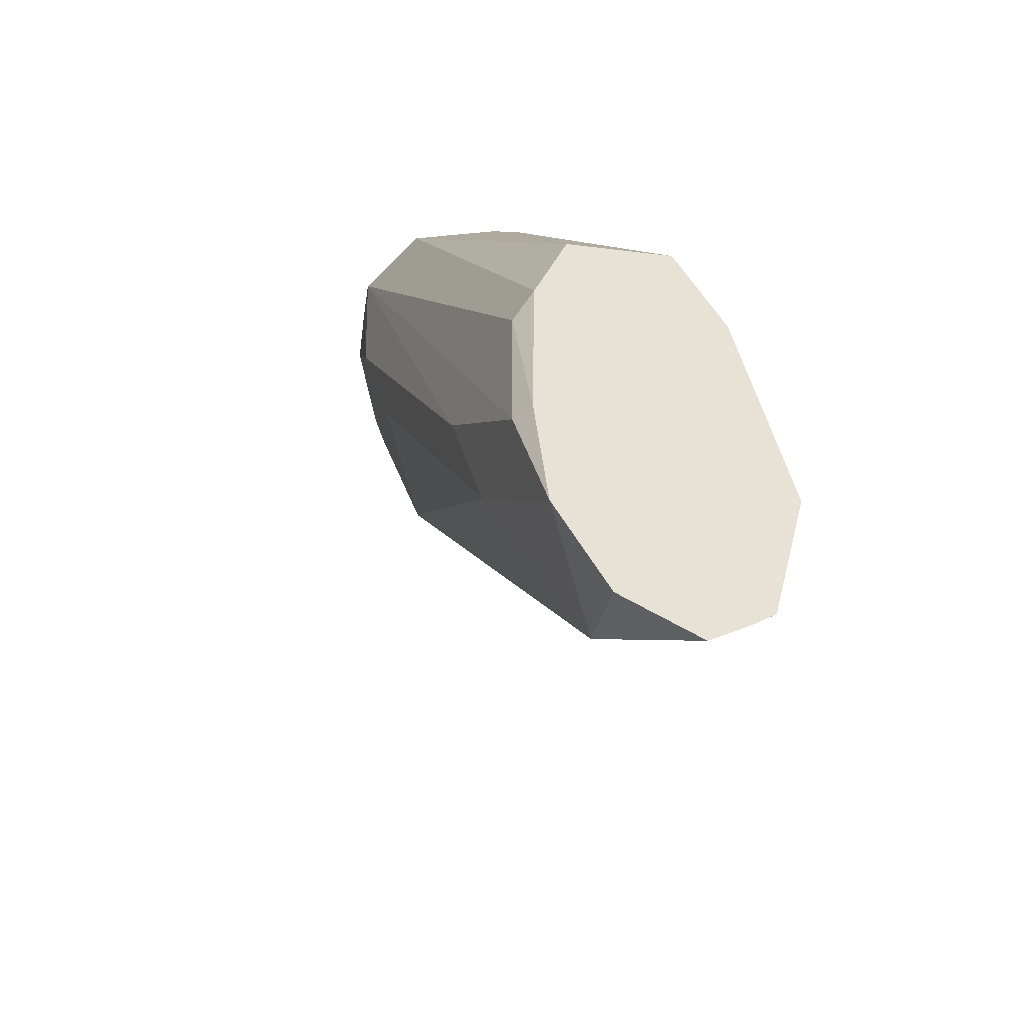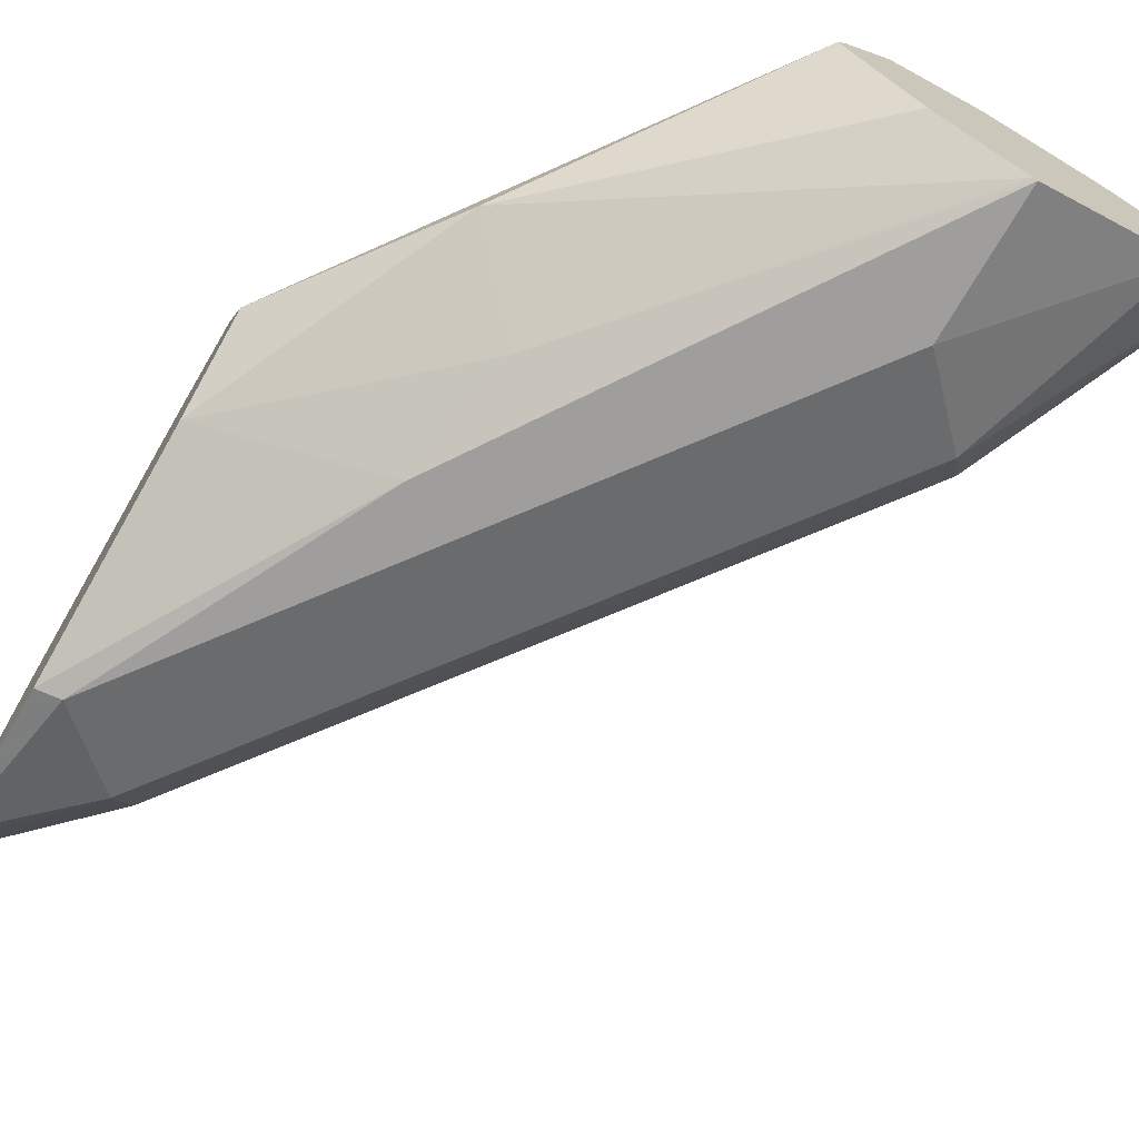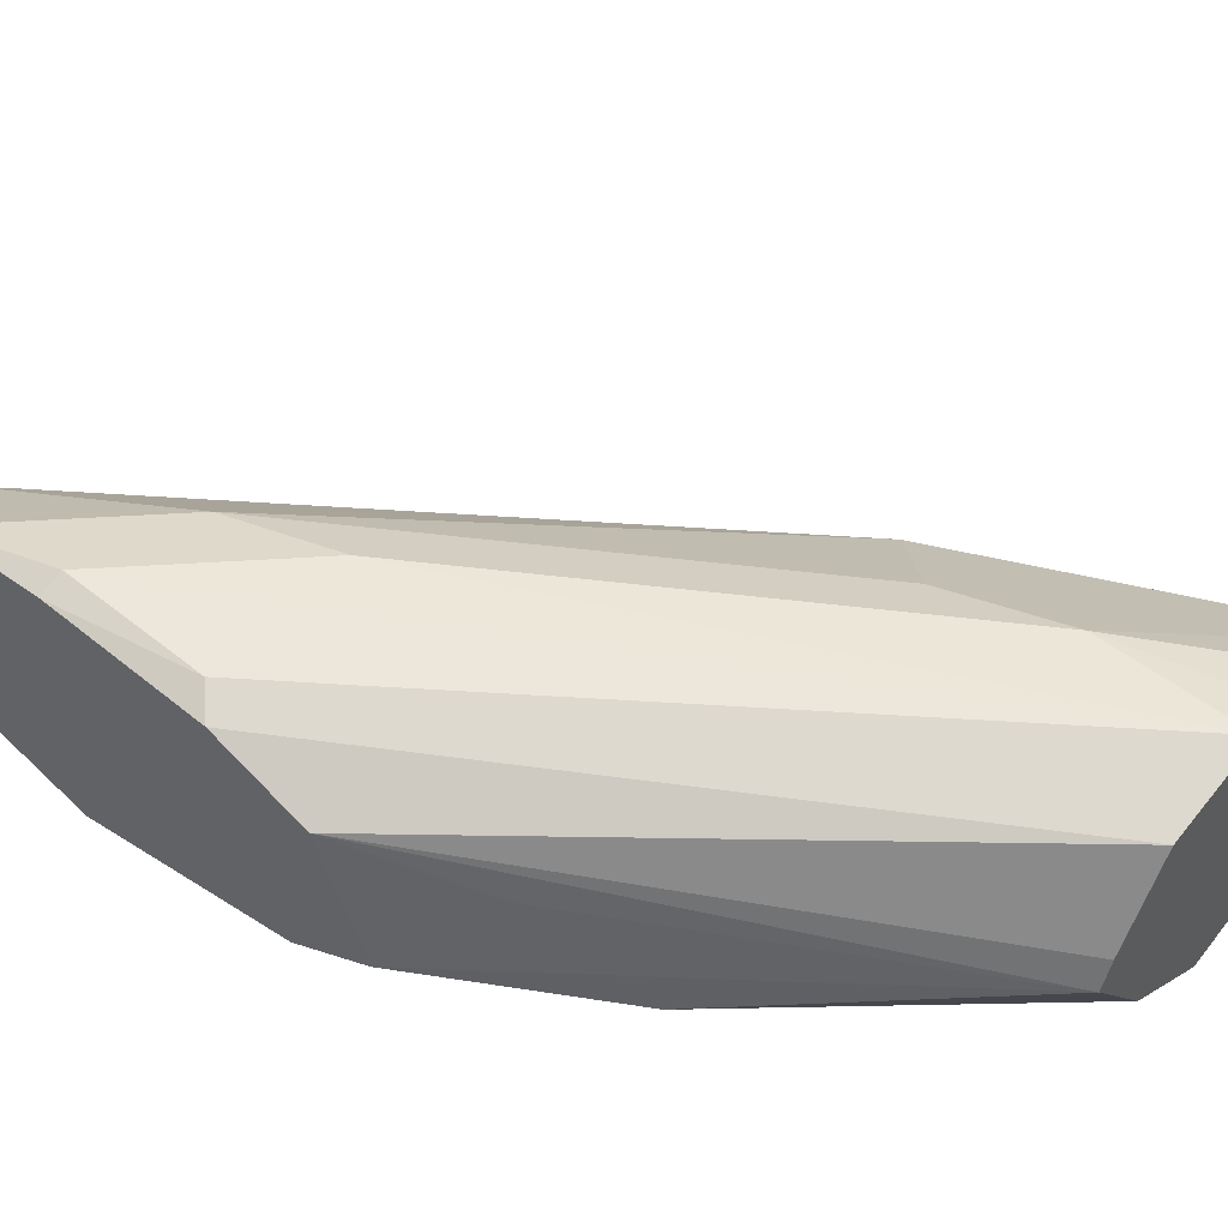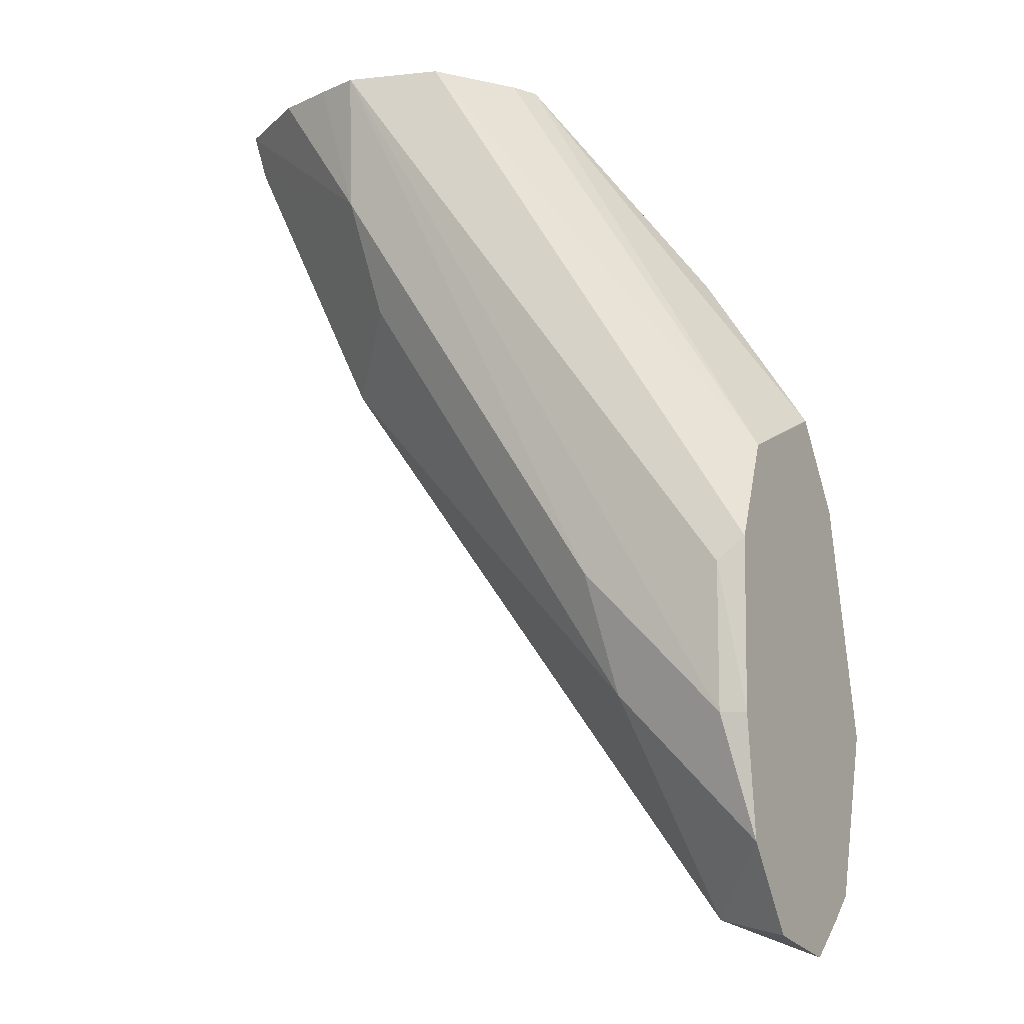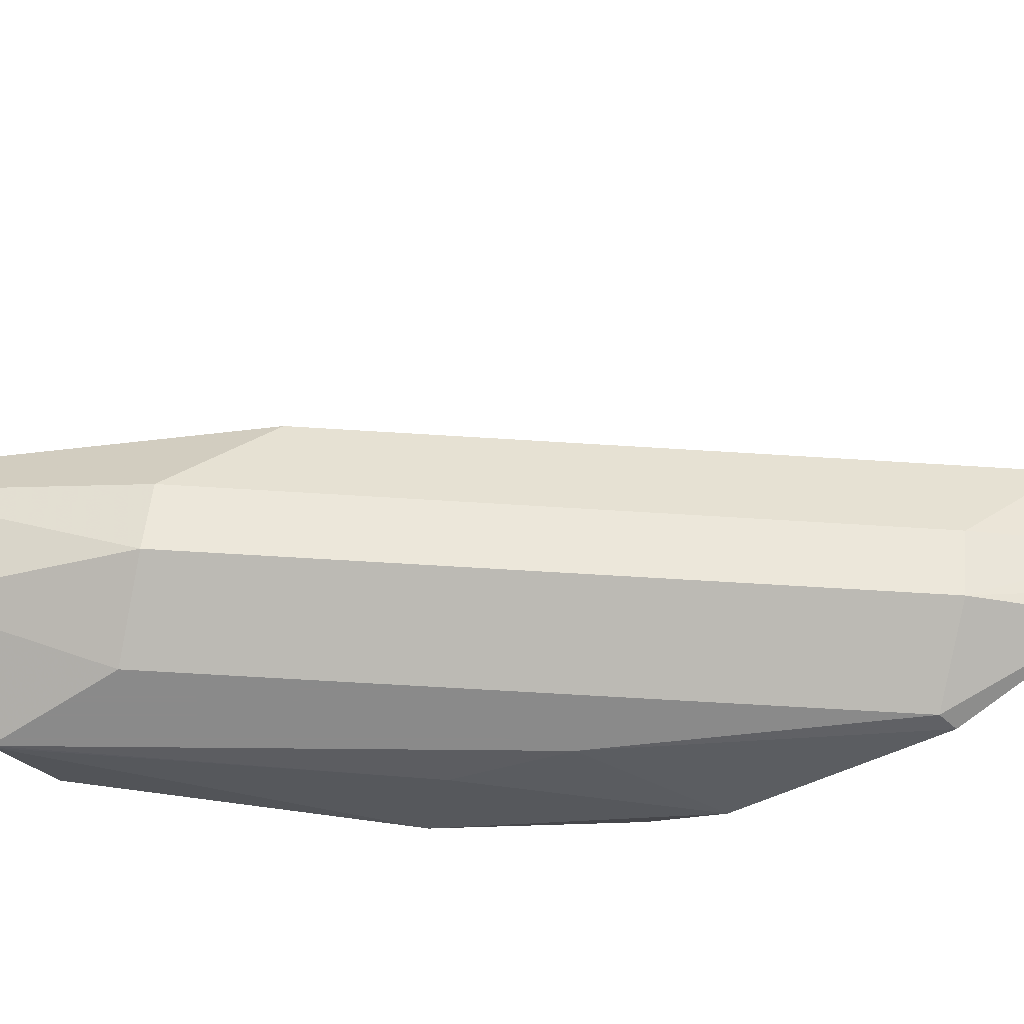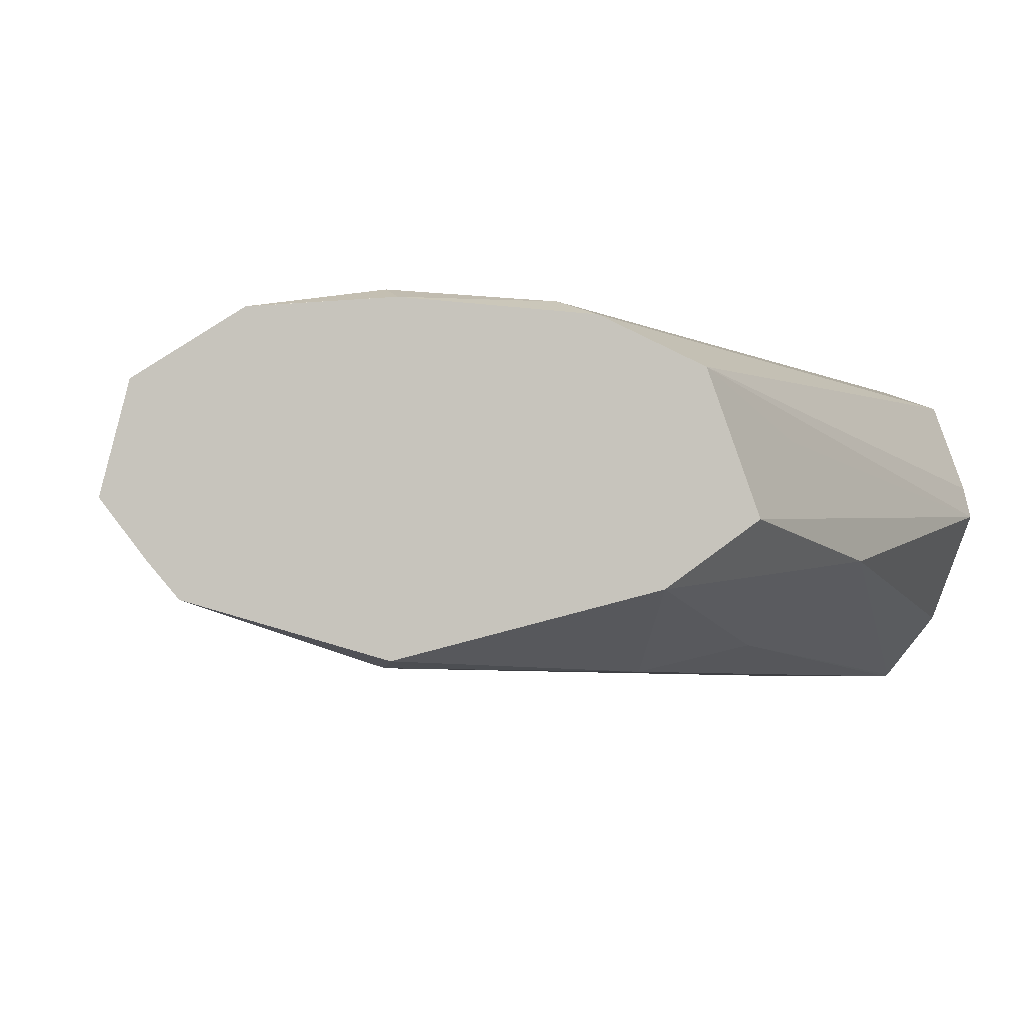
<metadata>
{"format":"obj","ext":"obj","renderer":"f3d","projection":"perspective","resolution":1024,"background":"white","views":[{"elev":-47.0,"azim":65.5,"up":"+Y"},{"elev":-71.0,"azim":150.0,"up":"+Z"},{"elev":51.5,"azim":131.2,"up":"+Z"},{"elev":-10.8,"azim":30.8,"up":"+Y"},{"elev":-63.6,"azim":-56.8,"up":"+Z"},{"elev":-4.2,"azim":65.8,"up":"+Z"}]}
</metadata>
<code>
v -0.3168 -0.03671 -0.1234
v -0.3168 -0.03669 -0.1234
v -0.3168 -0.04338 -0.1067
v -0.3168 -0.04868 -0.1314
v -0.3335 -0.01335 -0.1267
v -0.3586 0.01977 -0.1187
v -0.3268 -0.02669 -0.1134
v -0.3168 -0.05667 -0.1017
v -0.3602 0.01977 -0.1148
v -0.3671 0.01977 -0.1032
v -0.3168 -0.05667 -0.1334
v -0.3402 -0.04002 -0.1401
v -0.3435 -0.02335 -0.1367
v -0.3797 0.01977 -0.1398
v -0.3681 0.01977 -0.1321
v -0.3201 -0.06002 -0.1
v -0.3168 -0.08003 -0.1013
v -0.3802 0.01977 -0.09941
v -0.3168 -0.0807 -0.1394
v -0.3201 -0.08003 -0.1401
v -0.3802 0.01977 -0.1401
v -0.3201 -0.08003 -0.1
v -0.3168 -0.0967 -0.1034
v -0.3168 -0.09673 -0.1034
v -0.3865 0.01977 -0.1012
v -0.3802 -3.89e-06 -0.1
v -0.3402 -0.06002 -0.1
v -0.3168 -0.1034 -0.1334
v -0.3301 -0.09004 -0.1351
v -0.3802 -3.89e-06 -0.1401
v -0.4001 0.01977 -0.1326
v -0.3268 -0.1067 -0.1134
v -0.3168 -0.1087 -0.1114
v -0.3368 -0.07669 -0.1034
v -0.3953 0.01977 -0.1039
v -0.4081 0.01977 -0.1121
v -0.4068 0.01333 -0.1134
v -0.3768 -0.01668 -0.1034
v -0.3168 -0.1067 -0.1296
v -0.3168 -0.1117 -0.1234
v -0.3335 -0.09337 -0.1267
v -0.3935 -0.01335 -0.1267
v -0.3902 -0.01 -0.1351
v -0.41 0.01977 -0.1198
v -0.3868 -0.02669 -0.1134
f 25 35 26
f 21 30 31
f 23 34 32
f 23 33 24
f 23 32 33
f 22 34 23
f 22 27 34
f 20 43 30
f 16 18 22
f 20 28 29
f 19 28 20
f 18 27 22
f 18 26 27
f 18 25 26
f 17 23 24
f 16 22 17
f 26 35 36
f 20 29 43
f 26 36 37
f 37 42 45
f 26 38 27
f 42 44 43
f 13 21 14
f 37 45 38
f 37 44 42
f 36 44 37
f 34 38 45
f 32 34 45
f 32 40 33
f 32 41 40
f 32 42 41
f 32 45 42
f 31 43 44
f 30 43 31
f 29 42 43
f 29 41 42
f 29 40 41
f 29 39 40
f 28 39 29
f 27 38 34
f 26 37 38
f 12 21 13
f 17 22 23
f 12 20 30
f 3 6 9
f 3 7 6
f 2 7 3
f 2 6 7
f 2 5 6
f 1 5 2
f 1 4 5
f 1 19 11
f 3 9 10
f 1 28 19
f 1 40 39
f 1 33 40
f 1 24 33
f 1 17 24
f 1 8 17
f 1 3 8
f 1 2 3
f 12 30 21
f 1 39 28
f 3 10 8
f 1 11 4
f 4 12 13
f 4 11 12
f 11 19 12
f 8 18 16
f 8 10 18
f 8 16 17
f 6 10 9
f 6 25 18
f 6 35 25
f 6 36 35
f 6 18 10
f 12 19 20
f 4 13 5
f 6 44 36
f 5 14 15
f 5 15 6
f 5 13 14
f 6 14 21
f 6 21 31
f 6 31 44
f 6 15 14

</code>
